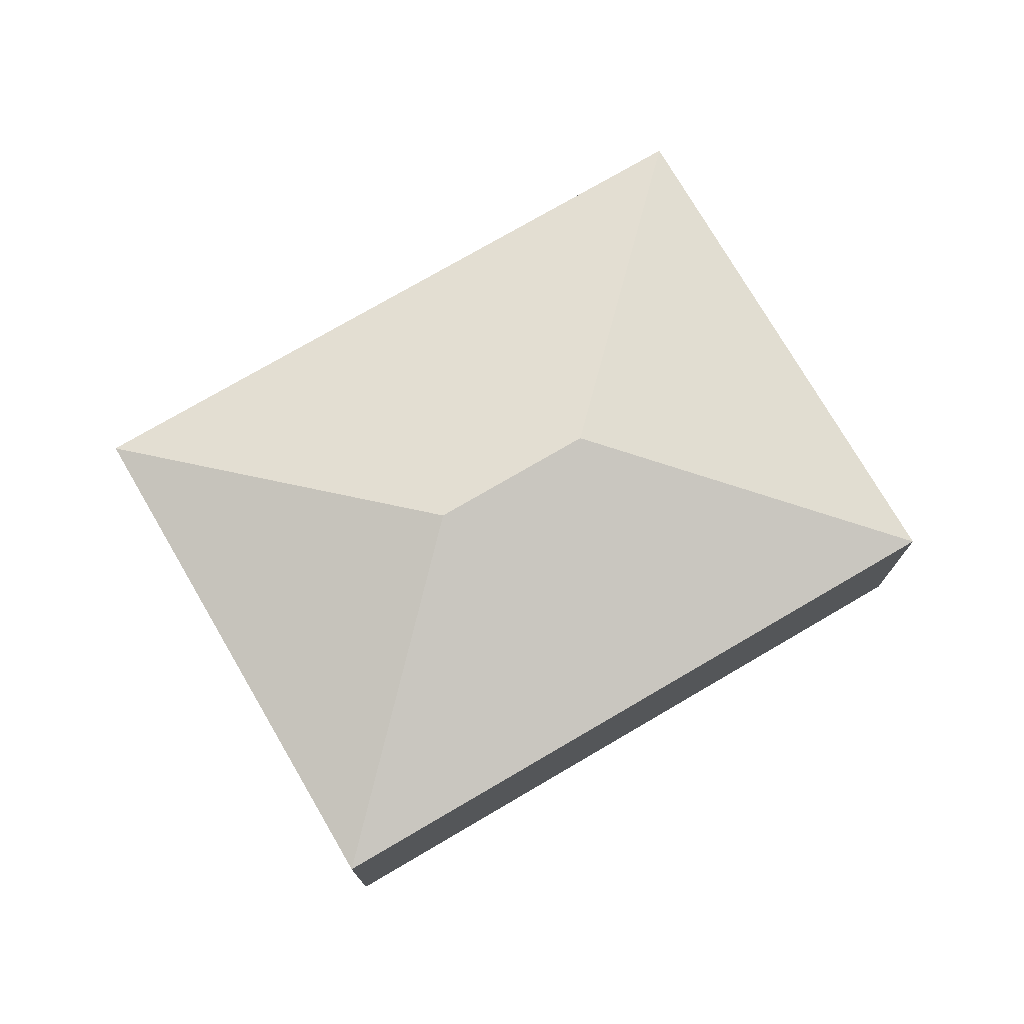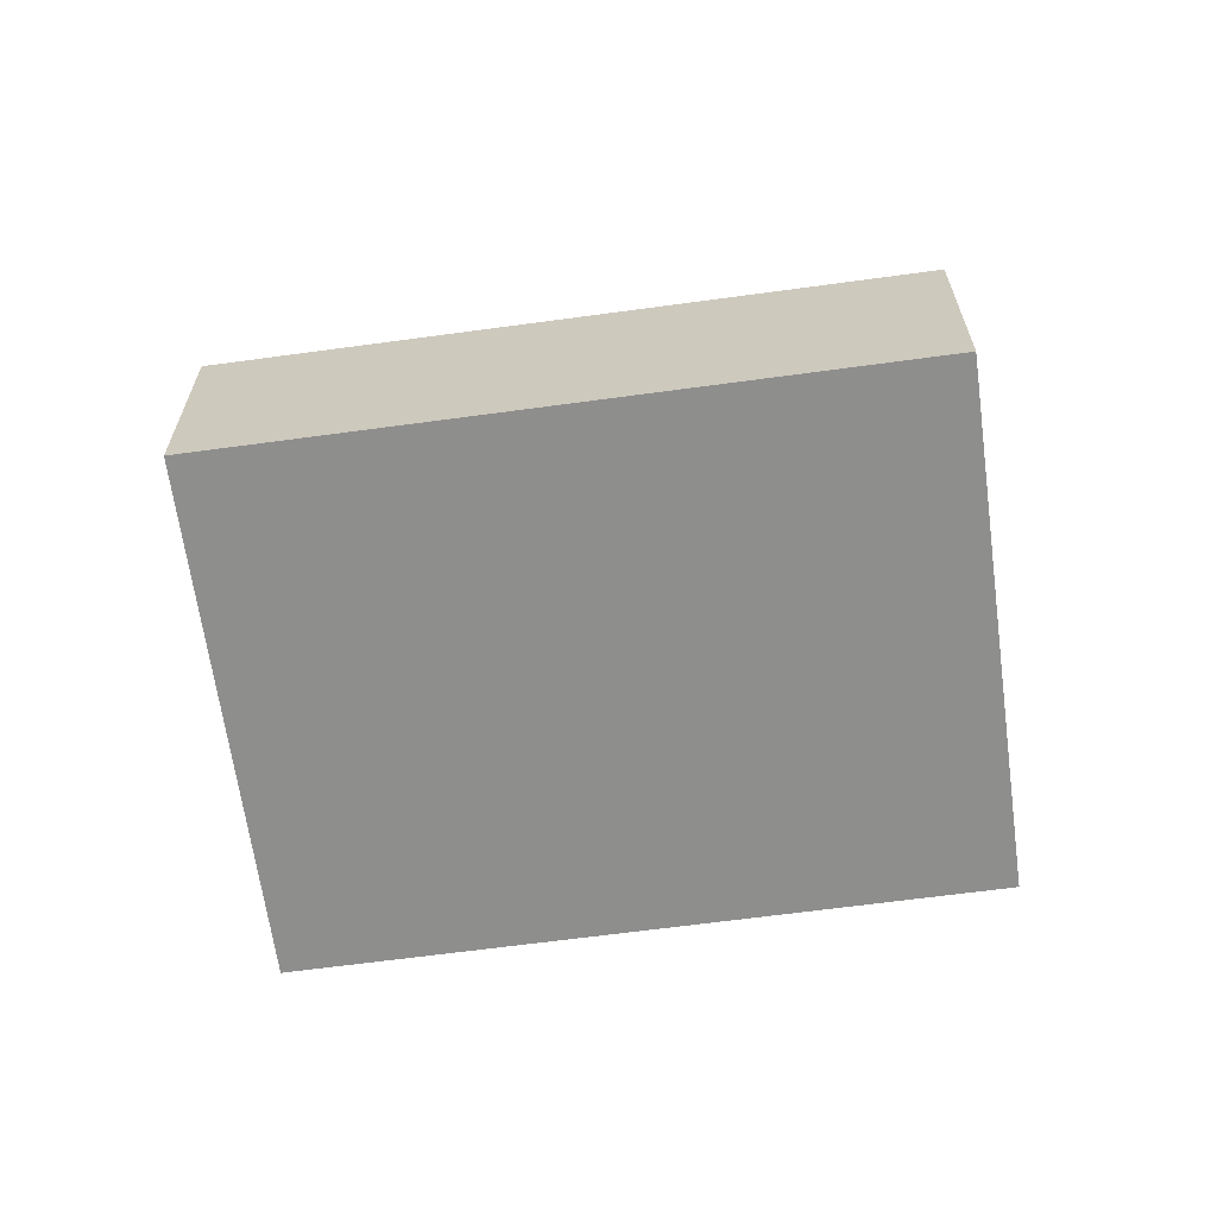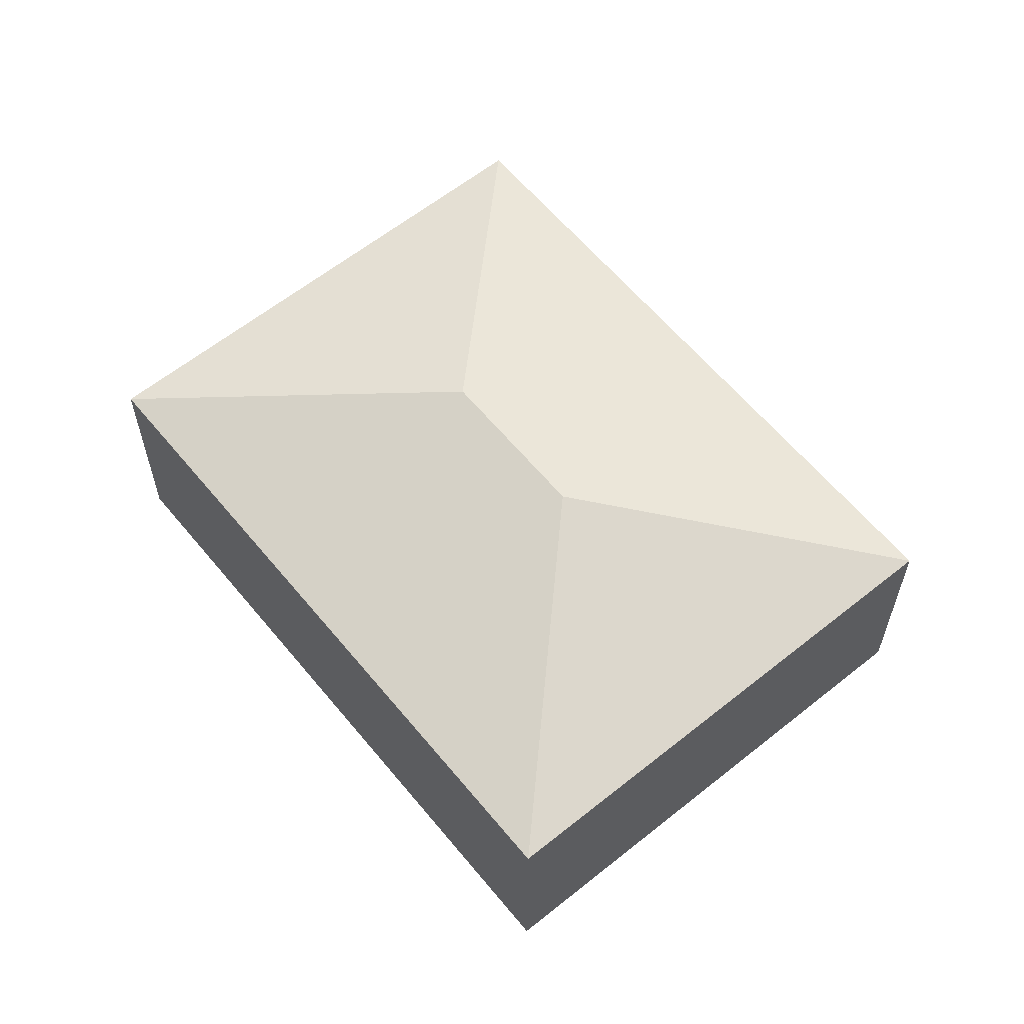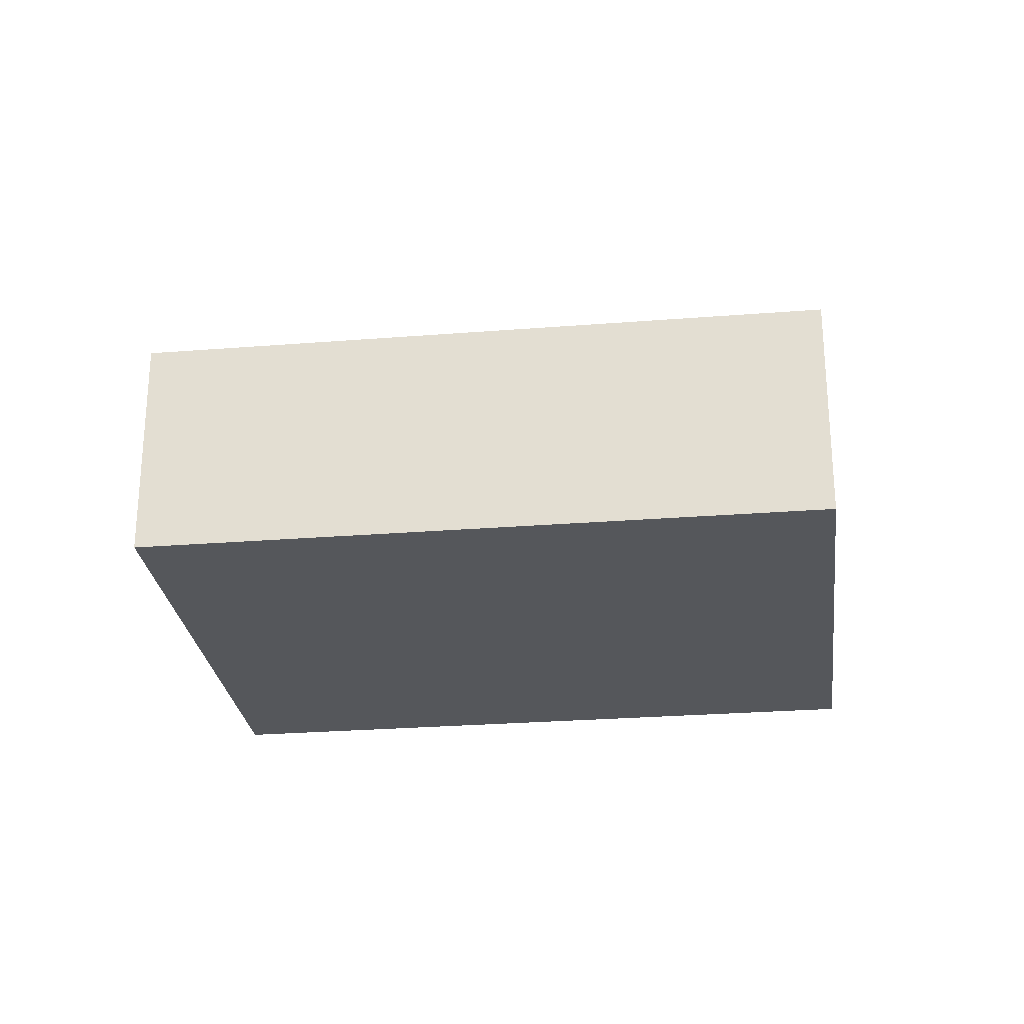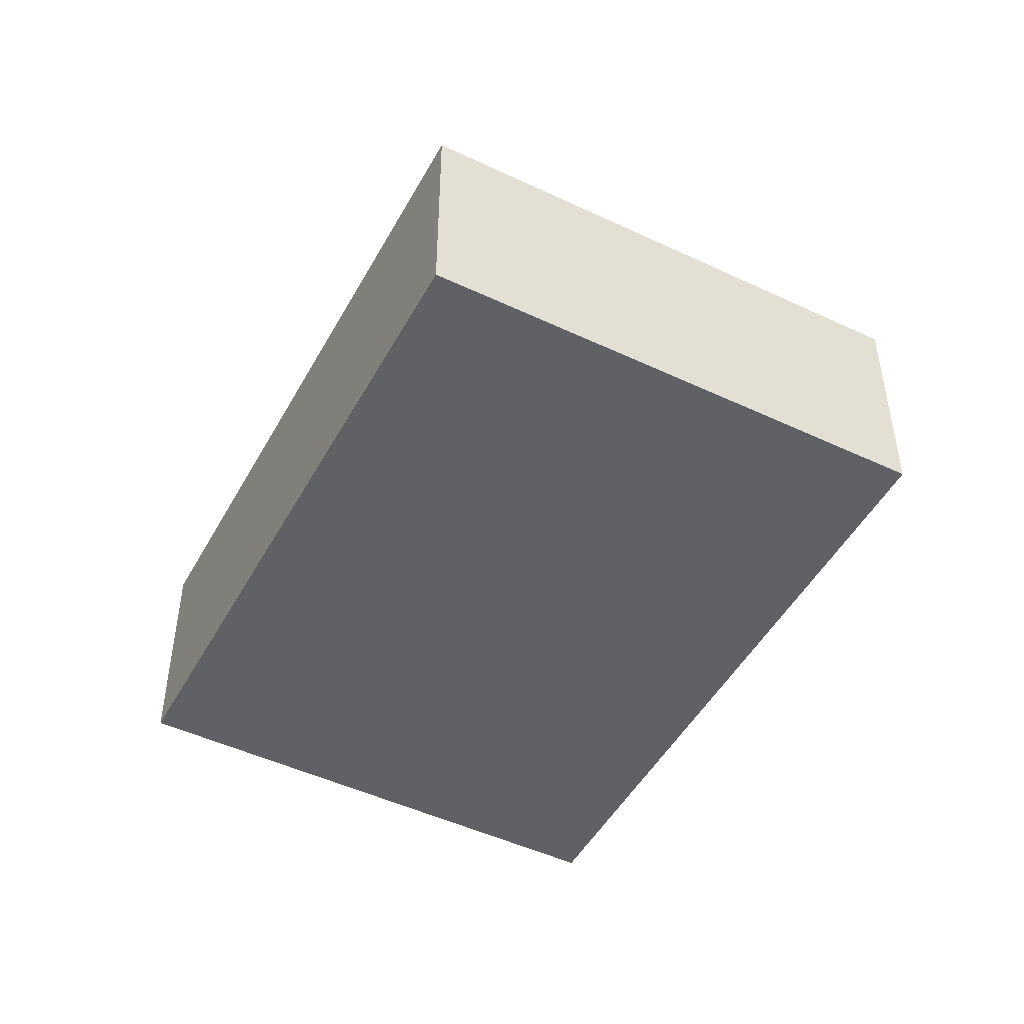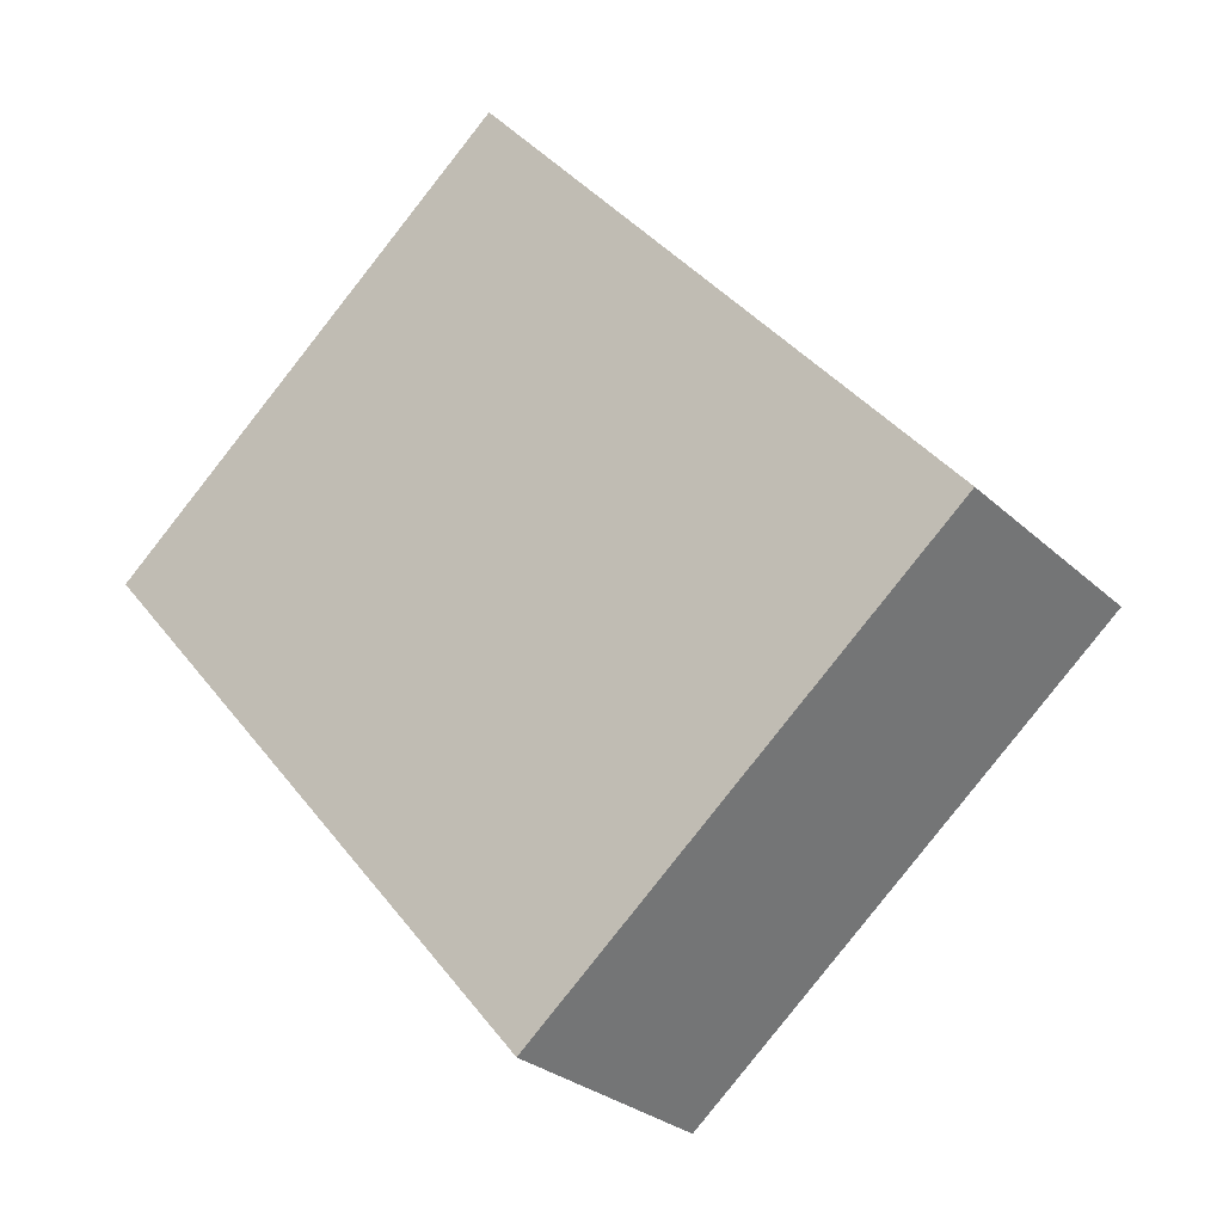
<metadata>
{"format":"obj","ext":"obj","renderer":"f3d","projection":"perspective","resolution":1024,"background":"white","views":[{"elev":75.6,"azim":-160.6,"up":"+Y"},{"elev":-64.9,"azim":-122.5,"up":"+Y"},{"elev":60.9,"azim":-79.6,"up":"+Y"},{"elev":-26.7,"azim":-123.2,"up":"+Y"},{"elev":-48.4,"azim":-68.1,"up":"+Y"},{"elev":-27.6,"azim":35.9,"up":"+Z"}]}
</metadata>
<code>
v  3.646 2.939 -0.3
v  0 2.213 1.355e-16
v  3.946 2.212 3.346
v  4.406 2.212 -5.198
v  4.707 2.939 -1.552
v  8.353 2.212 -1.852
v  0 0 0
v  4.406 3.183e-16 -5.198
v  3.946 -2.049e-16 3.346
v  8.353 1.134e-16 -1.852
g defaultobject
f 1 2 3
f 1 4 2
f 4 1 5
f 5 3 6
f 3 5 1
f 5 6 4
f 4 7 2
f 7 4 8
f 7 3 2
f 3 7 9
f 9 6 3
f 6 9 10
f 10 4 6
f 4 10 8
f 10 7 8
f 7 10 9

</code>
